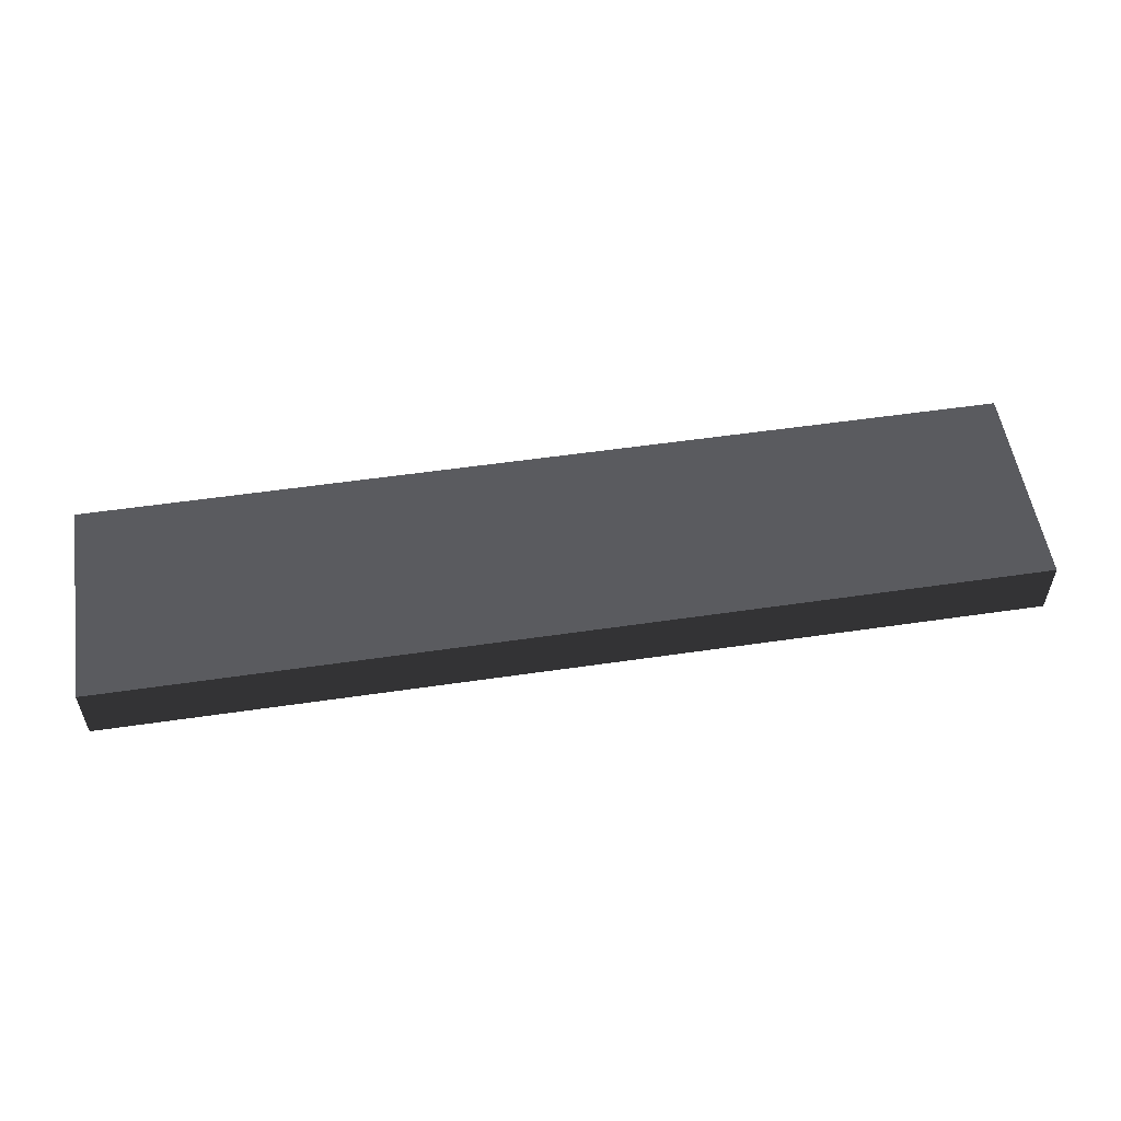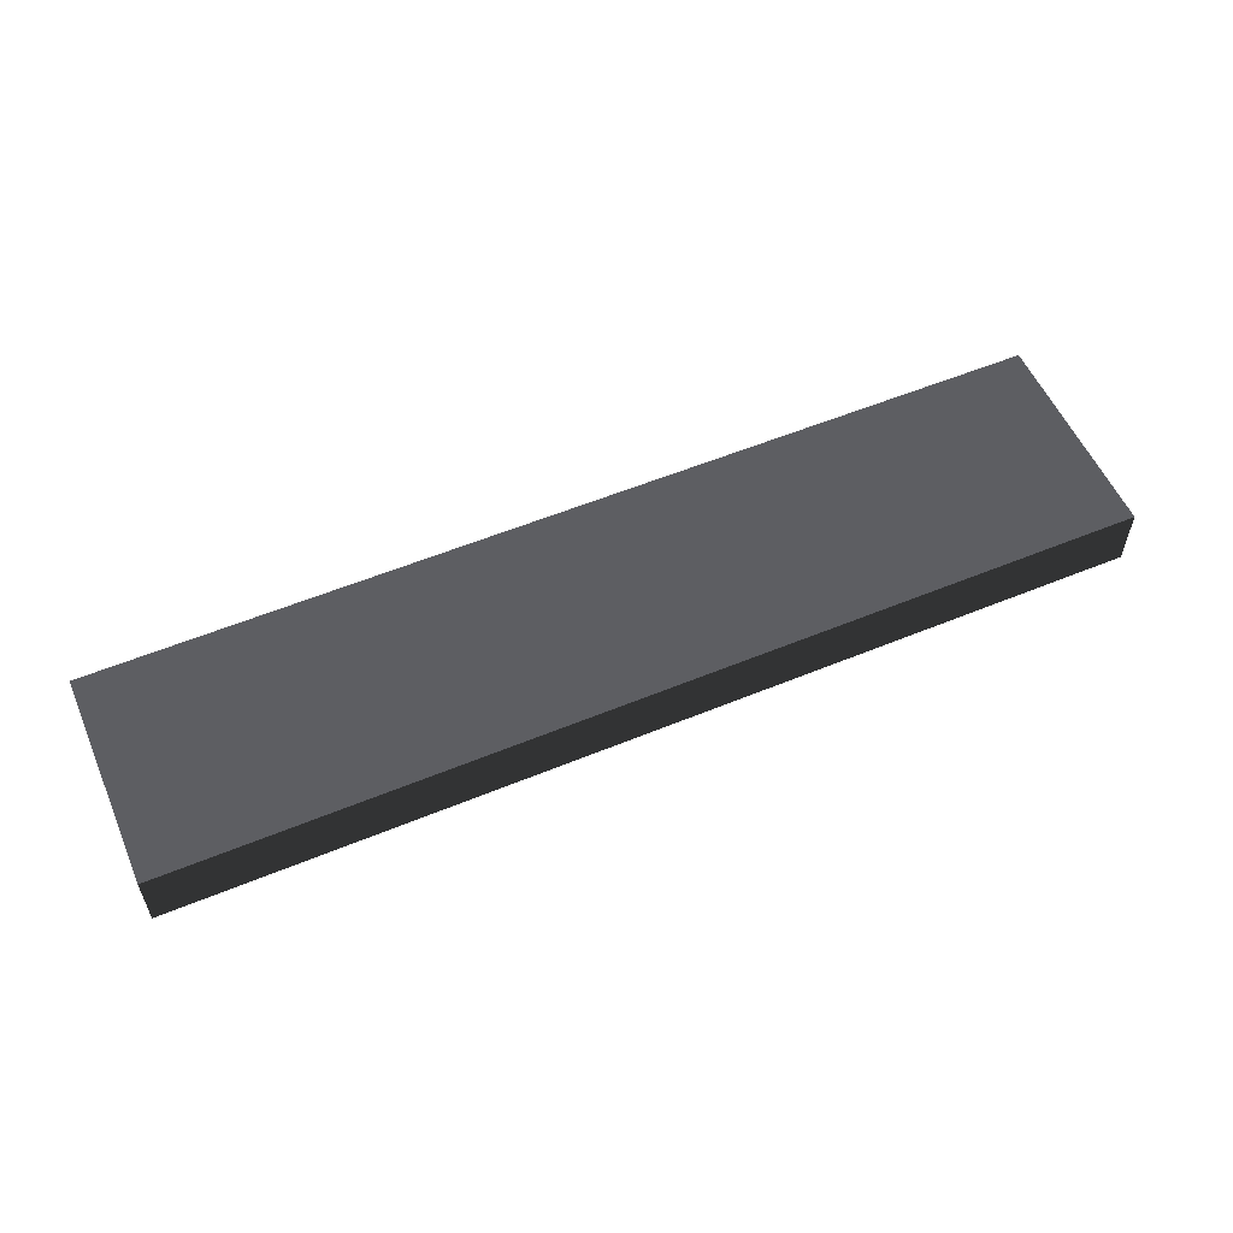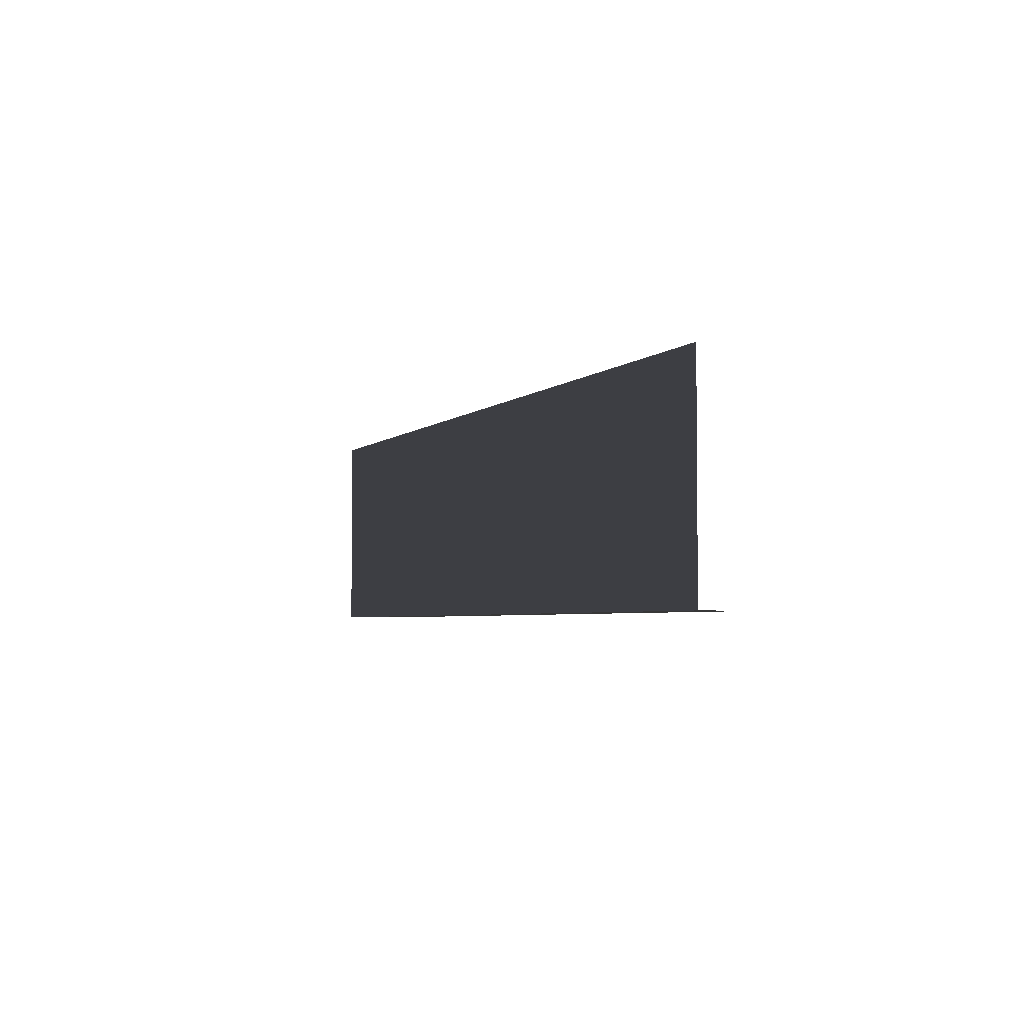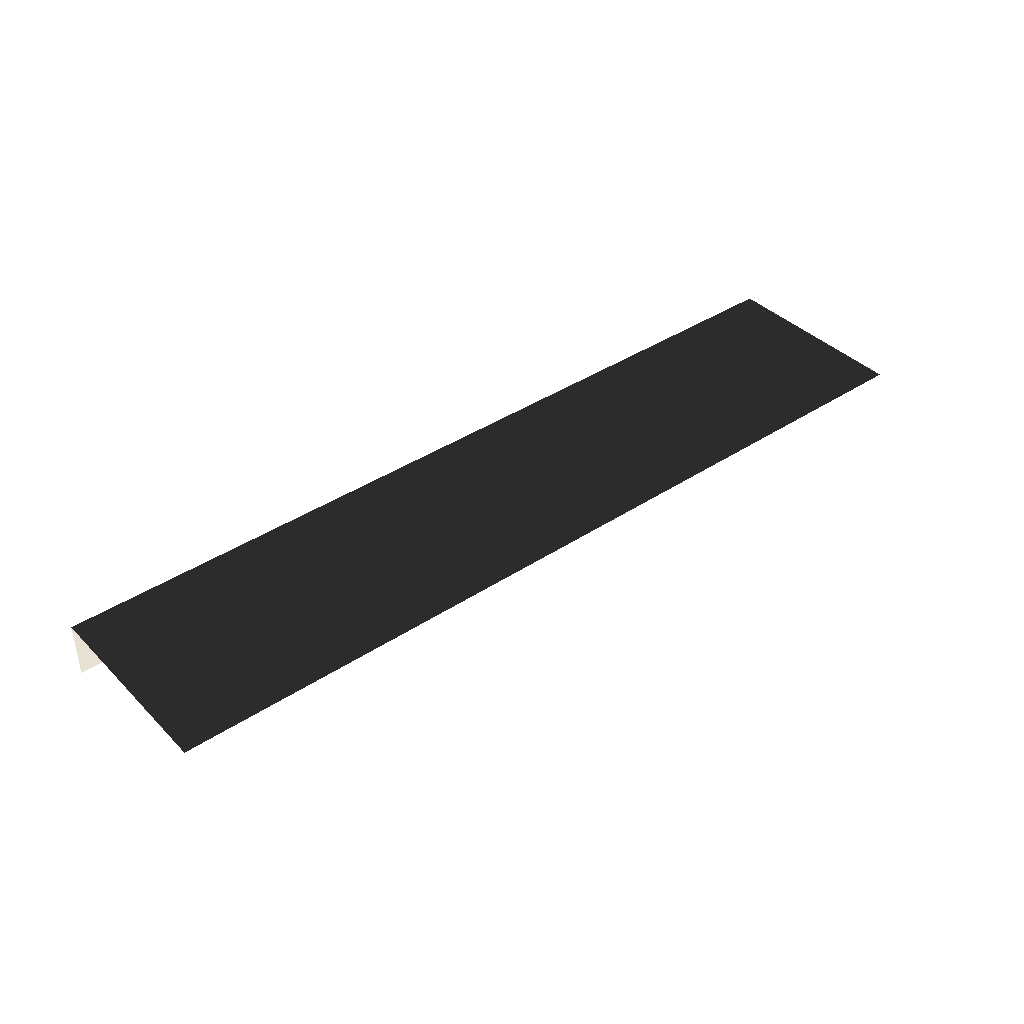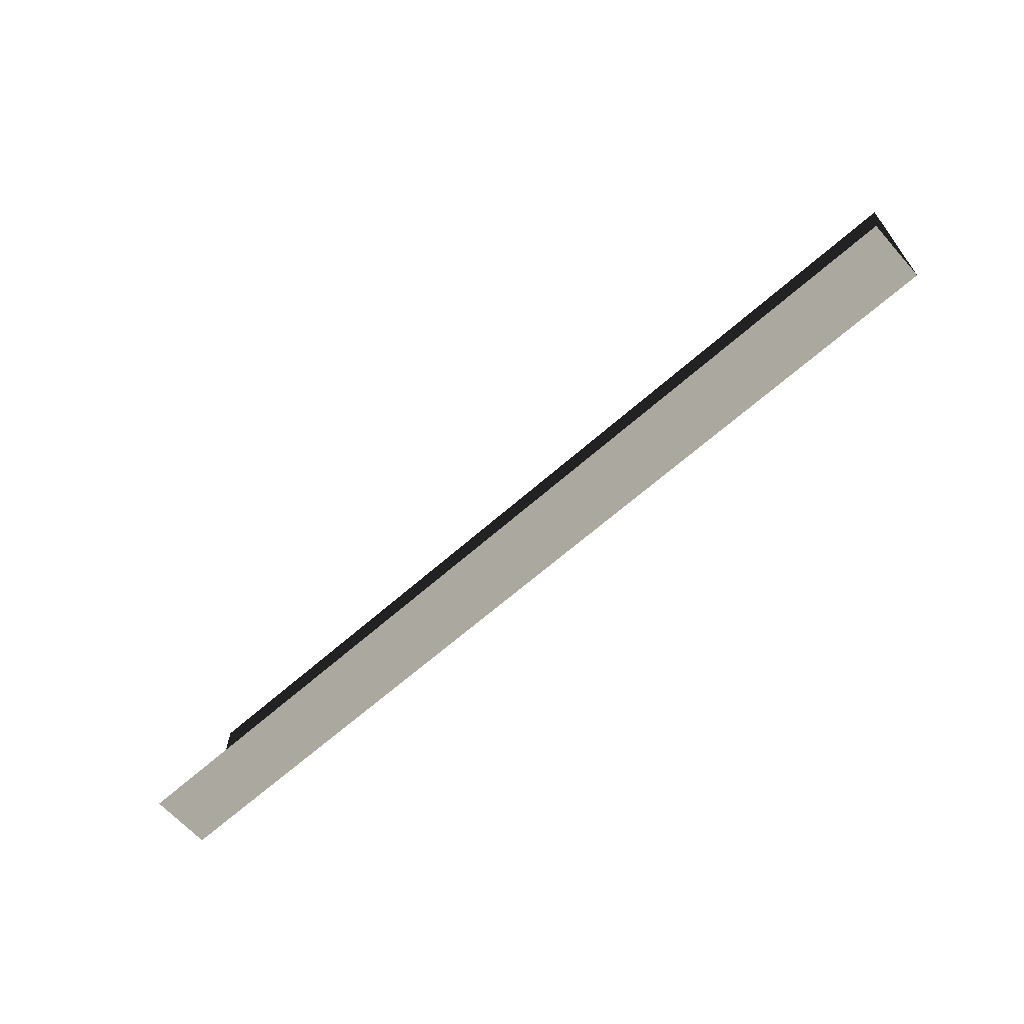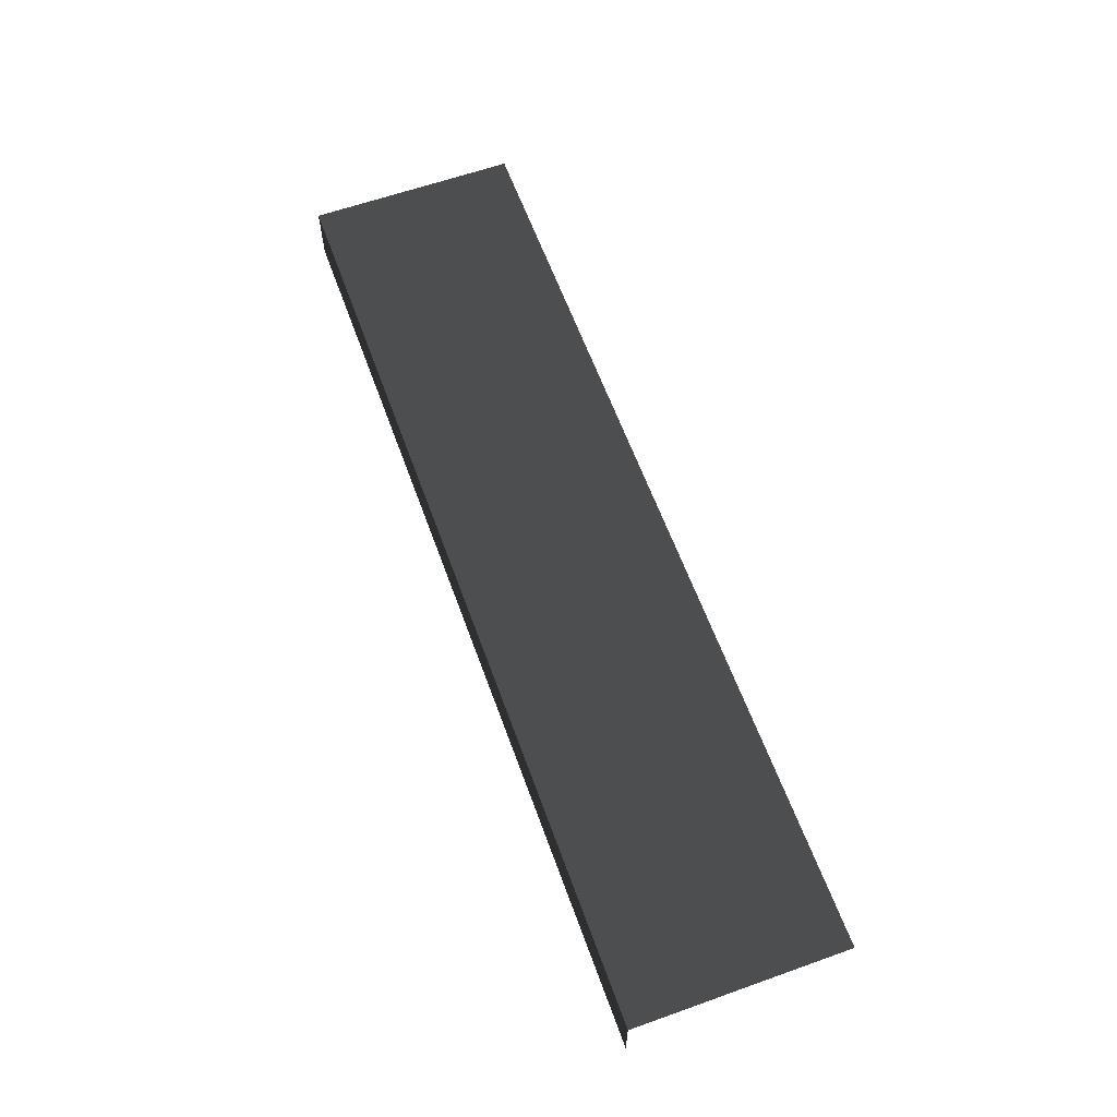
<metadata>
{"format":"obj","ext":"obj","renderer":"f3d","projection":"perspective","resolution":1024,"background":"white","views":[{"elev":54.6,"azim":171.2,"up":"+Y"},{"elev":55.8,"azim":156.6,"up":"+Y"},{"elev":-3.7,"azim":-111.9,"up":"+Z"},{"elev":39.5,"azim":-39.3,"up":"+Y"},{"elev":-65.0,"azim":41.7,"up":"+Z"},{"elev":61.6,"azim":-109.9,"up":"+Y"}]}
</metadata>
<code>
v  -11.56 0.7684 -2.621
v  11.56 -0.7684 -2.624
v  -11.56 -0.7684 -2.621
v  11.56 0.7684 -2.624
v  11.56 0.7684 2.621
v  -11.56 0.7684 2.624
g PtoA8
f 1 2 3
f 1 4 2
f 5 1 6
f 5 4 1

</code>
